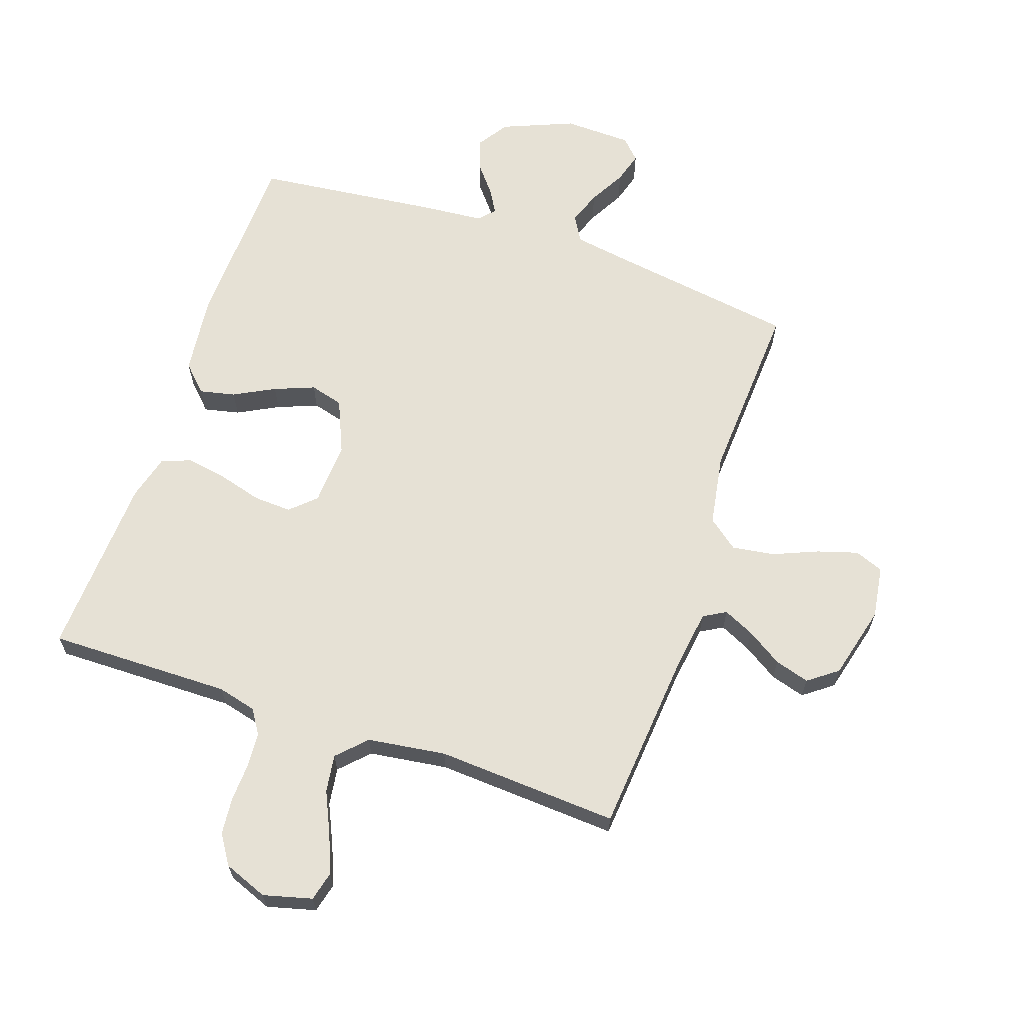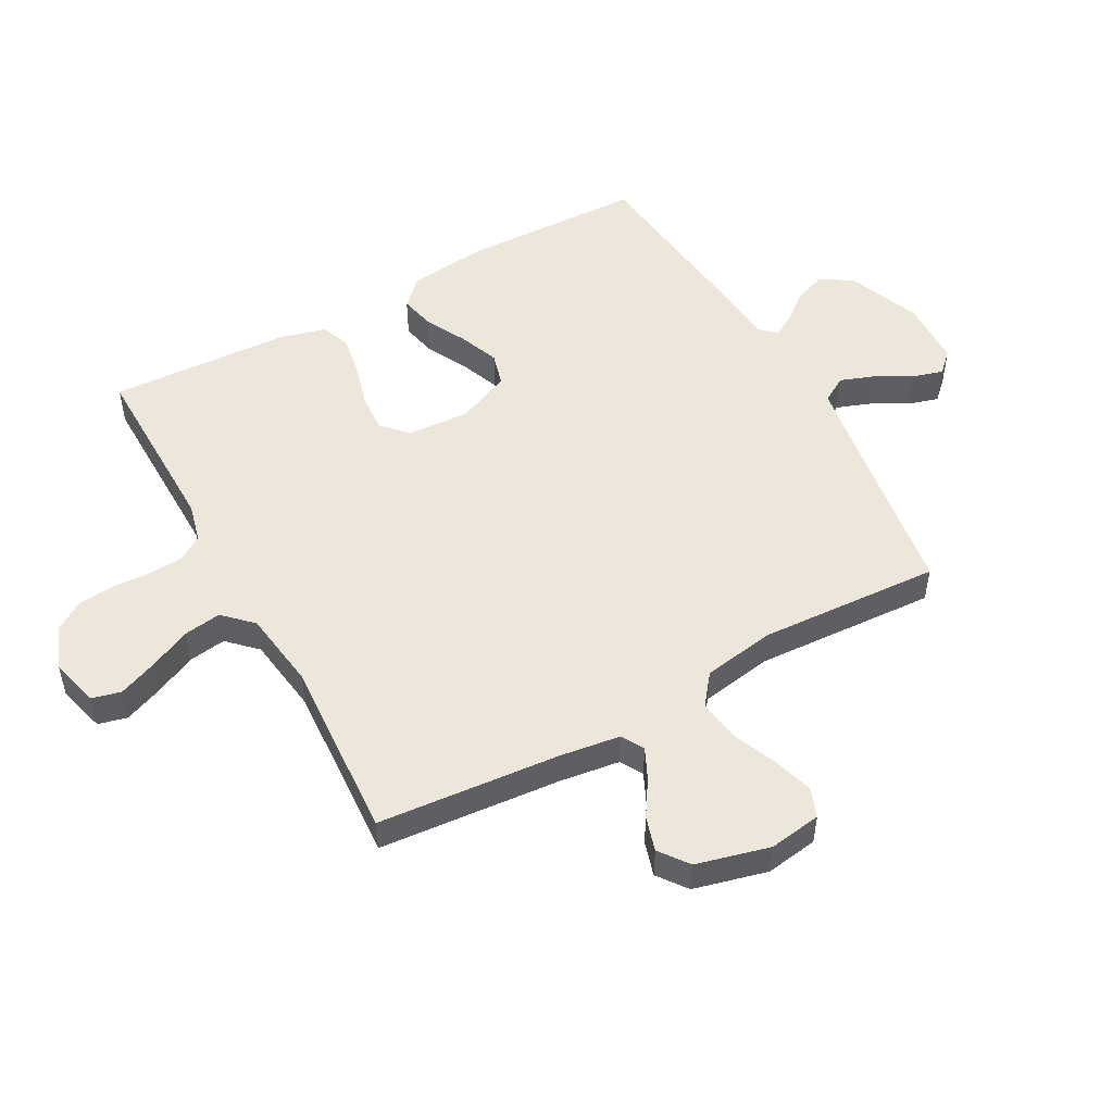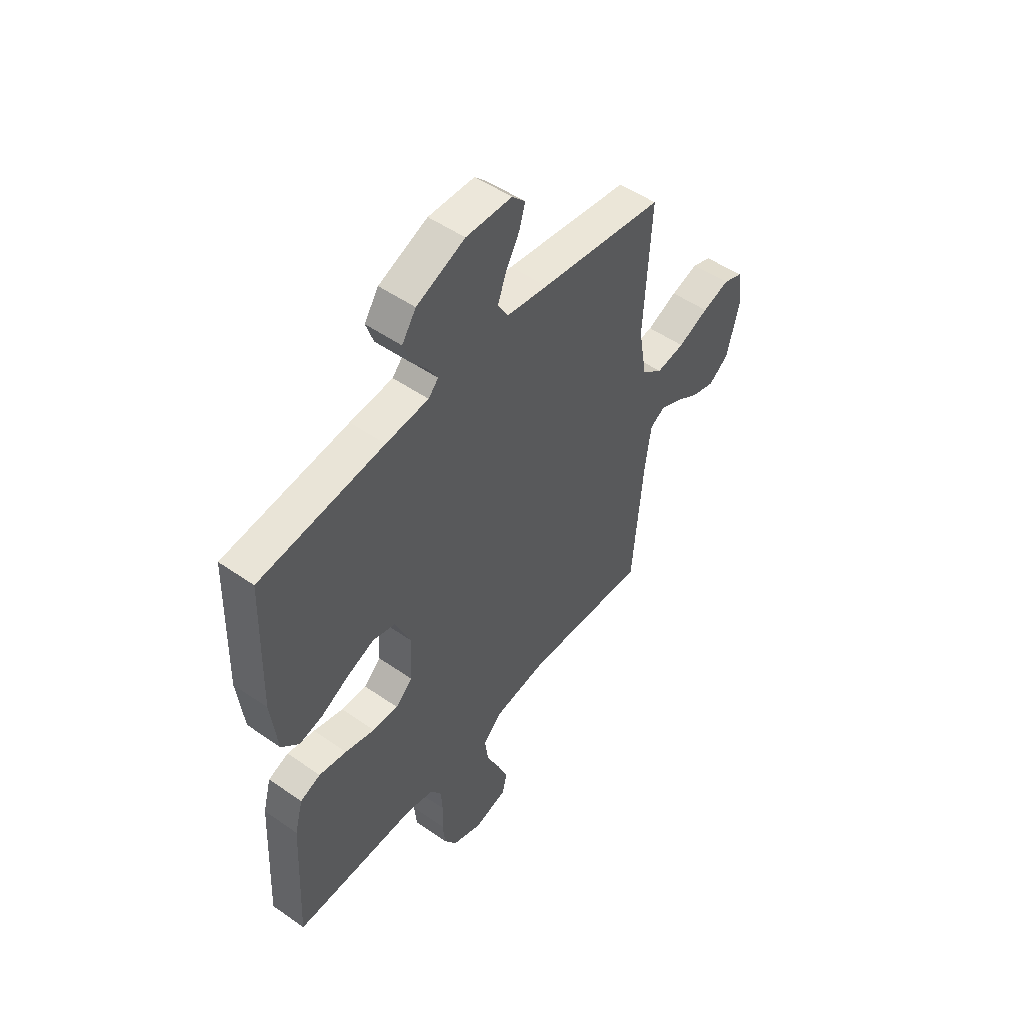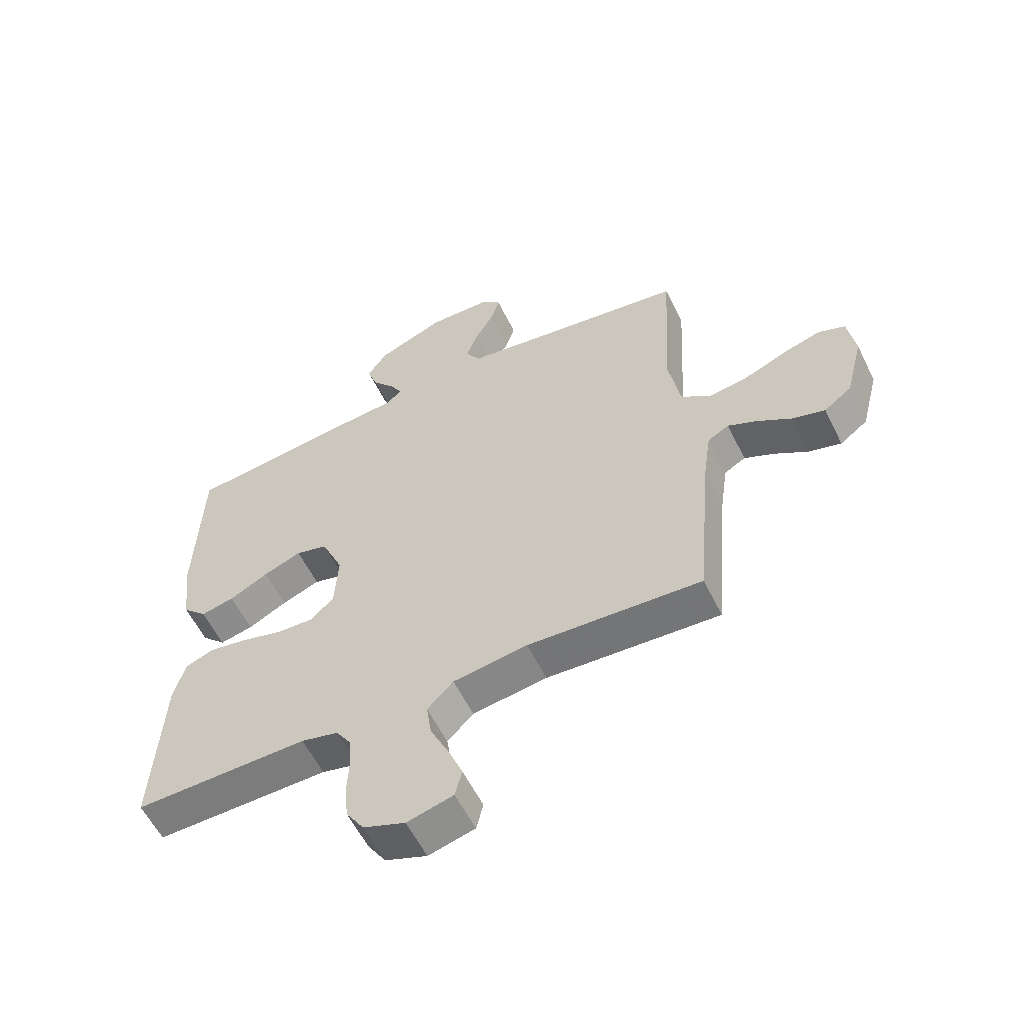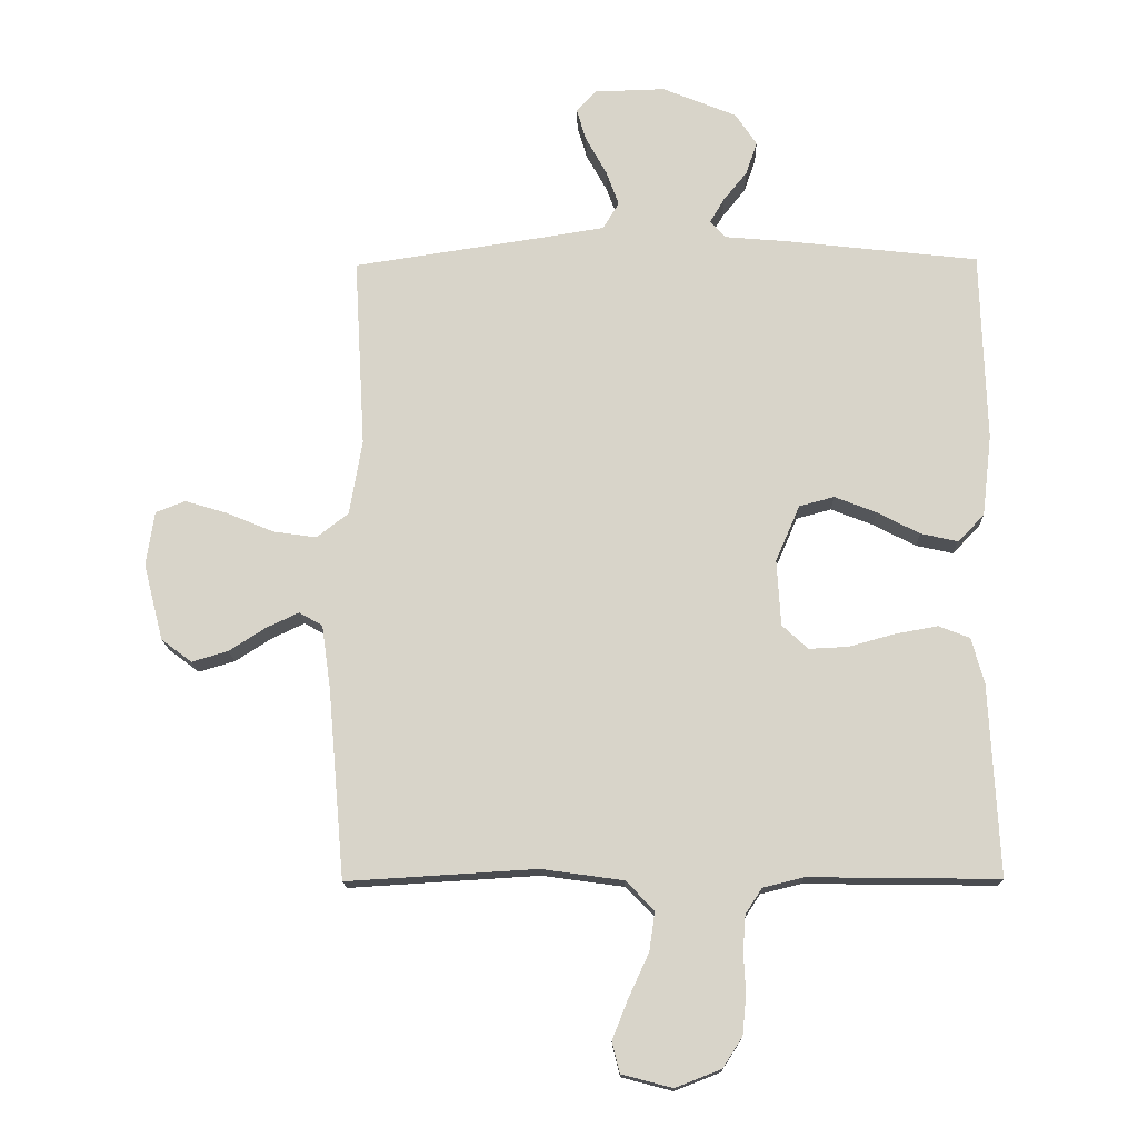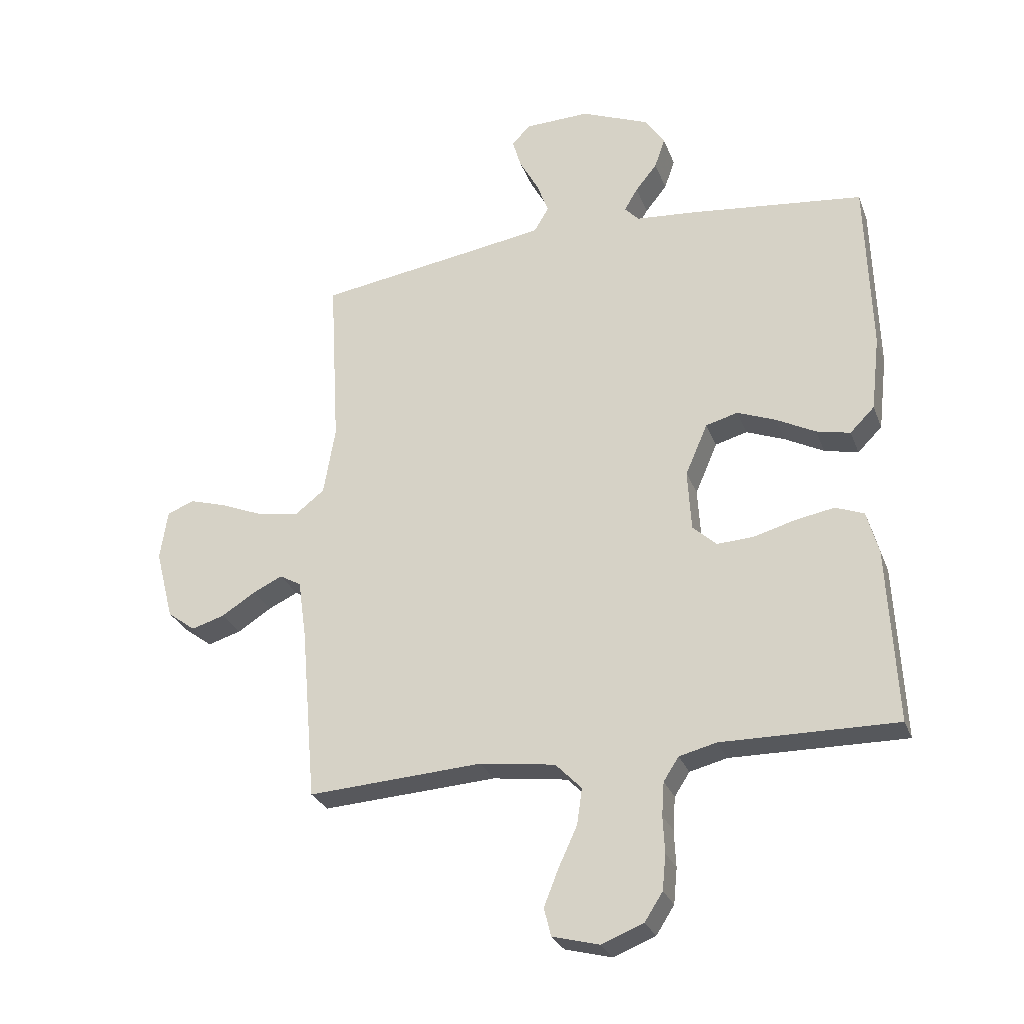
<metadata>
{"format":"obj","ext":"obj","renderer":"f3d","projection":"perspective","resolution":1024,"background":"white","views":[{"elev":64.6,"azim":-161.1,"up":"+Y"},{"elev":51.2,"azim":-118.8,"up":"+Y"},{"elev":50.9,"azim":127.3,"up":"+Z"},{"elev":-58.4,"azim":-153.8,"up":"+Z"},{"elev":-15.1,"azim":1.5,"up":"+Z"},{"elev":-28.0,"azim":18.3,"up":"+Z"}]}
</metadata>
<code>
v -0.5 0.07 0.5
v -0.2 0.07 0.545
v -0.1 0.07 0.561
v -0.075 0.07 0.603
v -0.095 0.07 0.658
v -0.128 0.07 0.718
v -0.143 0.07 0.769
v -0.111 0.07 0.802
v 0 0.07 0.805
v 0.117 0.07 0.757
v 0.151 0.07 0.706
v 0.133 0.07 0.654
v 0.096 0.07 0.608
v 0.073 0.07 0.569
v 0.097 0.07 0.543
v 0.2 0.07 0.534
v 0.5 0.07 0.5
v 0.509 0.07 0.2
v 0.494 0.07 0.071
v 0.452 0.07 0.029
v 0.394 0.07 0.042
v 0.327 0.07 0.077
v 0.261 0.07 0.103
v 0.206 0.07 0.088
v 0.168 0.07 0
v 0.174 0.07 -0.104
v 0.215 0.07 -0.142
v 0.277 0.07 -0.139
v 0.349 0.07 -0.119
v 0.416 0.07 -0.107
v 0.465 0.07 -0.126
v 0.485 0.07 -0.2
v 0.5 0.07 -0.5
v 0.2 0.07 -0.496
v 0.136 0.07 -0.512
v 0.11 0.07 -0.552
v 0.106 0.07 -0.609
v 0.109 0.07 -0.672
v 0.103 0.07 -0.733
v 0.072 0.07 -0.781
v 0 0.07 -0.809
v -0.08 0.07 -0.788
v -0.092 0.07 -0.74
v -0.067 0.07 -0.677
v -0.035 0.07 -0.608
v -0.026 0.07 -0.546
v -0.071 0.07 -0.5
v -0.2 0.07 -0.482
v -0.5 0.07 -0.5
v -0.526 0.07 -0.2
v -0.54 0.07 -0.1
v -0.577 0.07 -0.079
v -0.628 0.07 -0.103
v -0.686 0.07 -0.14
v -0.743 0.07 -0.157
v -0.791 0.07 -0.121
v -0.822 0.07 0
v -0.809 0.07 0.086
v -0.762 0.07 0.104
v -0.696 0.07 0.084
v -0.622 0.07 0.053
v -0.553 0.07 0.043
v -0.503 0.07 0.082
v -0.483 0.07 0.2
v -0.5 0 0.5
v -0.2 0 0.545
v -0.1 0 0.561
v -0.075 0 0.603
v -0.095 0 0.658
v -0.128 0 0.718
v -0.143 0 0.769
v -0.111 0 0.802
v 0 0 0.805
v 0.117 0 0.757
v 0.151 0 0.706
v 0.133 0 0.654
v 0.096 0 0.608
v 0.073 0 0.569
v 0.097 0 0.543
v 0.2 0 0.534
v 0.5 0 0.5
v 0.509 0 0.2
v 0.494 0 0.071
v 0.452 0 0.029
v 0.394 0 0.042
v 0.327 0 0.077
v 0.261 0 0.103
v 0.206 0 0.088
v 0.168 0 0
v 0.174 0 -0.104
v 0.215 0 -0.142
v 0.277 0 -0.139
v 0.349 0 -0.119
v 0.416 0 -0.107
v 0.465 0 -0.126
v 0.485 0 -0.2
v 0.5 0 -0.5
v 0.2 0 -0.496
v 0.136 0 -0.512
v 0.11 0 -0.552
v 0.106 0 -0.609
v 0.109 0 -0.672
v 0.103 0 -0.733
v 0.072 0 -0.781
v 0 0 -0.809
v -0.08 0 -0.788
v -0.092 0 -0.74
v -0.067 0 -0.677
v -0.035 0 -0.608
v -0.026 0 -0.546
v -0.071 0 -0.5
v -0.2 0 -0.482
v -0.5 0 -0.5
v -0.526 0 -0.2
v -0.54 0 -0.1
v -0.577 0 -0.079
v -0.628 0 -0.103
v -0.686 0 -0.14
v -0.743 0 -0.157
v -0.791 0 -0.121
v -0.822 0 0
v -0.809 0 0.086
v -0.762 0 0.104
v -0.696 0 0.084
v -0.622 0 0.053
v -0.553 0 0.043
v -0.503 0 0.082
v -0.483 0 0.2
f 59 60 61
f 58 59 61
f 57 58 61
f 56 57 61
f 55 56 61
f 54 55 61
f 53 54 61
f 52 53 61 62
f 51 52 62 63
f 48 49 50
f 50 51 63
f 48 50 63
f 47 48 63
f 43 44 45
f 42 43 45
f 41 42 45
f 40 41 45
f 39 40 45
f 38 39 45
f 37 38 45
f 36 37 45 46
f 47 63 64
f 46 47 64
f 36 46 64
f 35 36 64
f 32 33 34
f 31 32 34
f 30 31 34
f 29 30 34
f 28 29 34
f 20 21 22
f 19 20 22
f 18 19 22
f 17 18 22
f 16 17 22
f 15 16 22
f 14 15 22 23
f 11 12 13
f 10 11 13
f 9 10 13
f 8 9 13
f 7 8 13
f 6 7 13
f 5 6 13
f 4 5 13 14
f 14 23 24
f 4 14 24
f 3 4 24
f 64 1 2
f 27 28 34 35
f 26 27 35 64
f 64 2 3
f 26 64 3
f 25 26 3
f 3 24 25
f 125 124 123
f 125 123 122
f 125 122 121
f 125 121 120
f 125 120 119
f 125 119 118
f 125 118 117
f 126 125 117 116
f 127 126 116 115
f 114 113 112
f 127 115 114
f 127 114 112
f 127 112 111
f 109 108 107
f 109 107 106
f 109 106 105
f 109 105 104
f 109 104 103
f 109 103 102
f 109 102 101
f 110 109 101 100
f 128 127 111
f 128 111 110
f 128 110 100
f 128 100 99
f 98 97 96
f 98 96 95
f 98 95 94
f 98 94 93
f 98 93 92
f 86 85 84
f 86 84 83
f 86 83 82
f 86 82 81
f 86 81 80
f 86 80 79
f 87 86 79 78
f 77 76 75
f 77 75 74
f 77 74 73
f 77 73 72
f 77 72 71
f 77 71 70
f 77 70 69
f 78 77 69 68
f 88 87 78
f 88 78 68
f 88 68 67
f 66 65 128
f 99 98 92 91
f 128 99 91 90
f 67 66 128
f 67 128 90
f 67 90 89
f 89 88 67
f 1 65 66 2
f 2 66 67 3
f 3 67 68 4
f 4 68 69 5
f 5 69 70 6
f 6 70 71 7
f 7 71 72 8
f 8 72 73 9
f 9 73 74 10
f 10 74 75 11
f 11 75 76 12
f 12 76 77 13
f 13 77 78 14
f 14 78 79 15
f 15 79 80 16
f 16 80 81 17
f 17 81 82 18
f 18 82 83 19
f 19 83 84 20
f 20 84 85 21
f 21 85 86 22
f 22 86 87 23
f 23 87 88 24
f 24 88 89 25
f 25 89 90 26
f 26 90 91 27
f 27 91 92 28
f 28 92 93 29
f 29 93 94 30
f 30 94 95 31
f 31 95 96 32
f 32 96 97 33
f 33 97 98 34
f 34 98 99 35
f 35 99 100 36
f 36 100 101 37
f 37 101 102 38
f 38 102 103 39
f 39 103 104 40
f 40 104 105 41
f 41 105 106 42
f 42 106 107 43
f 43 107 108 44
f 44 108 109 45
f 45 109 110 46
f 46 110 111 47
f 47 111 112 48
f 48 112 113 49
f 49 113 114 50
f 50 114 115 51
f 51 115 116 52
f 52 116 117 53
f 53 117 118 54
f 54 118 119 55
f 55 119 120 56
f 56 120 121 57
f 57 121 122 58
f 58 122 123 59
f 59 123 124 60
f 60 124 125 61
f 61 125 126 62
f 62 126 127 63
f 63 127 128 64
f 64 128 65 1

</code>
